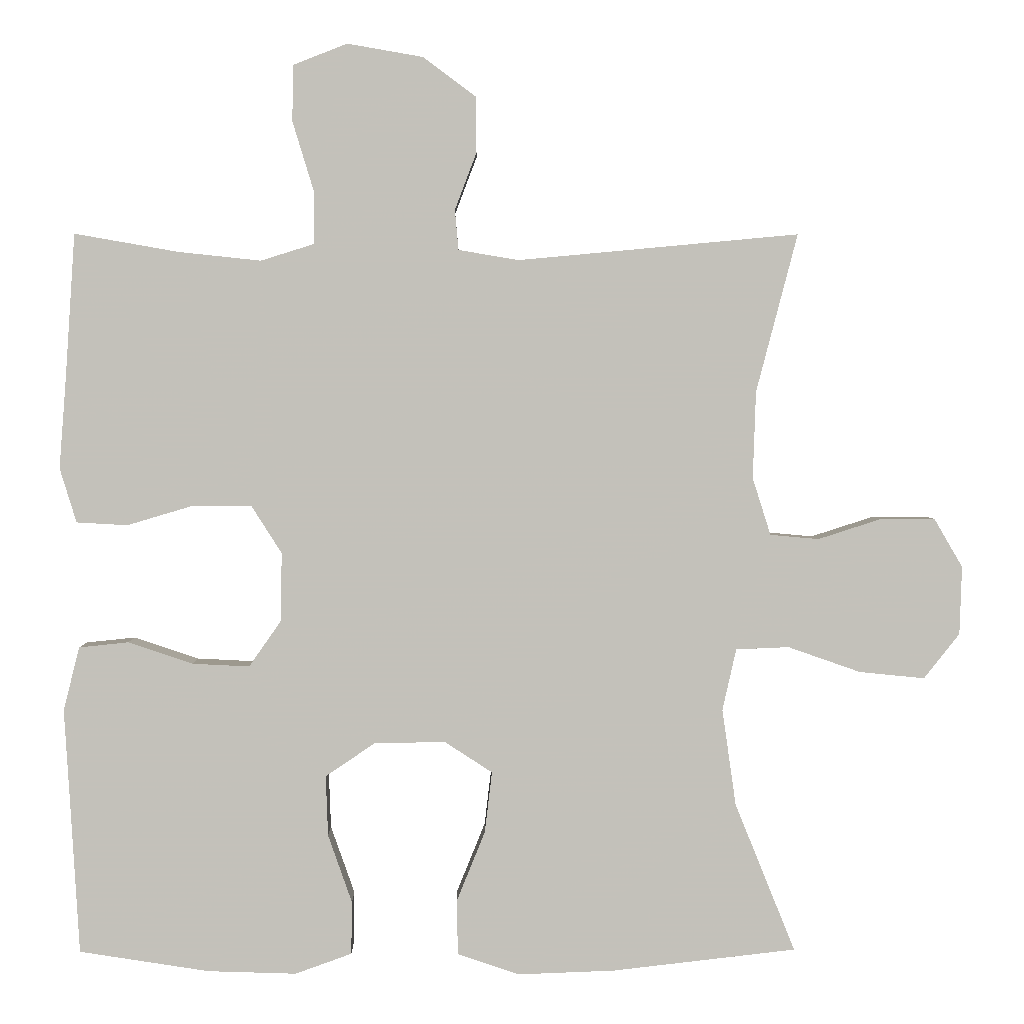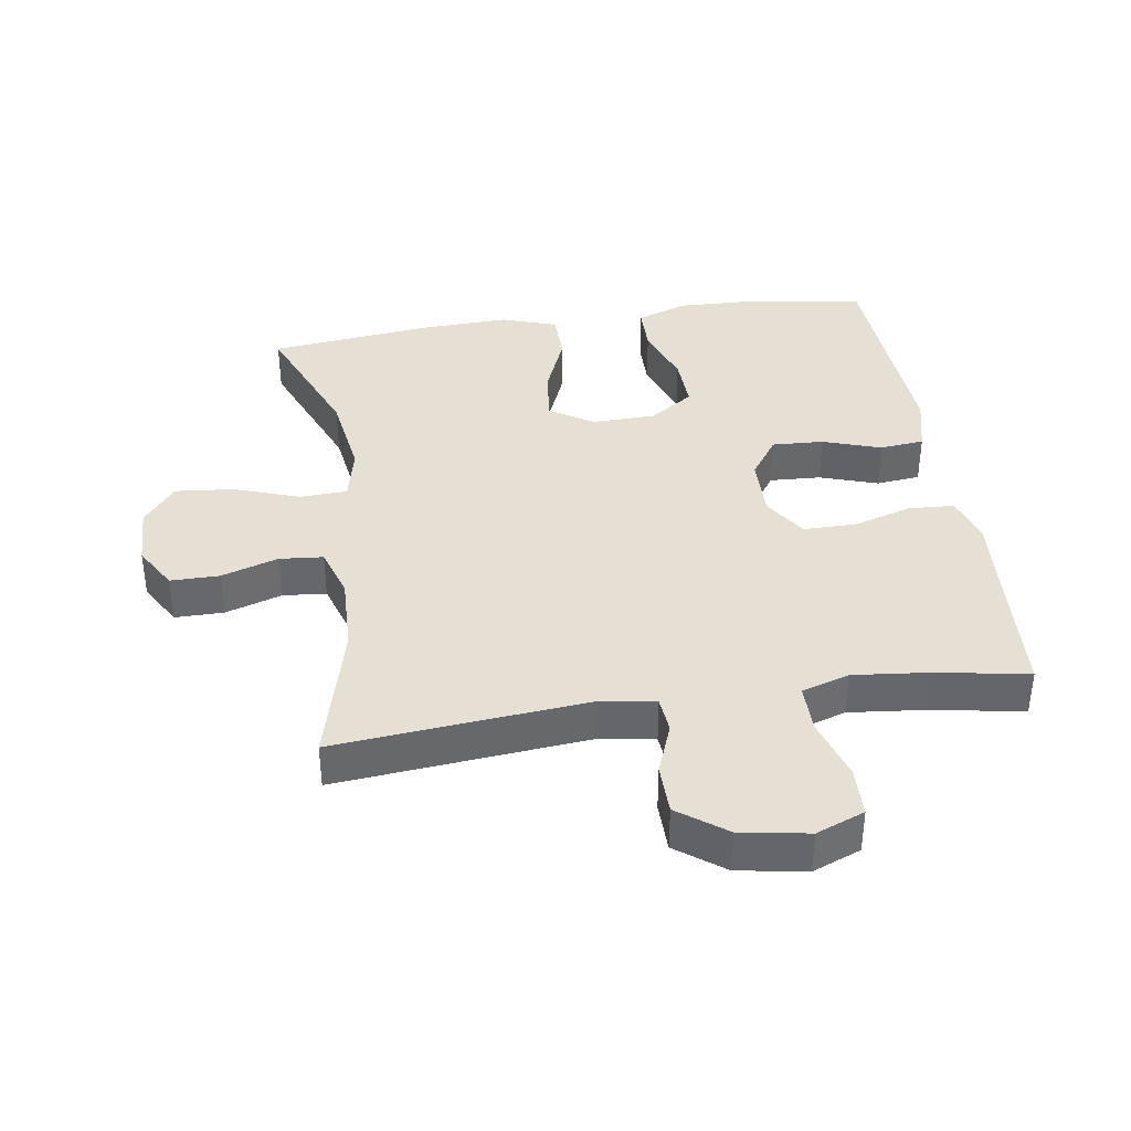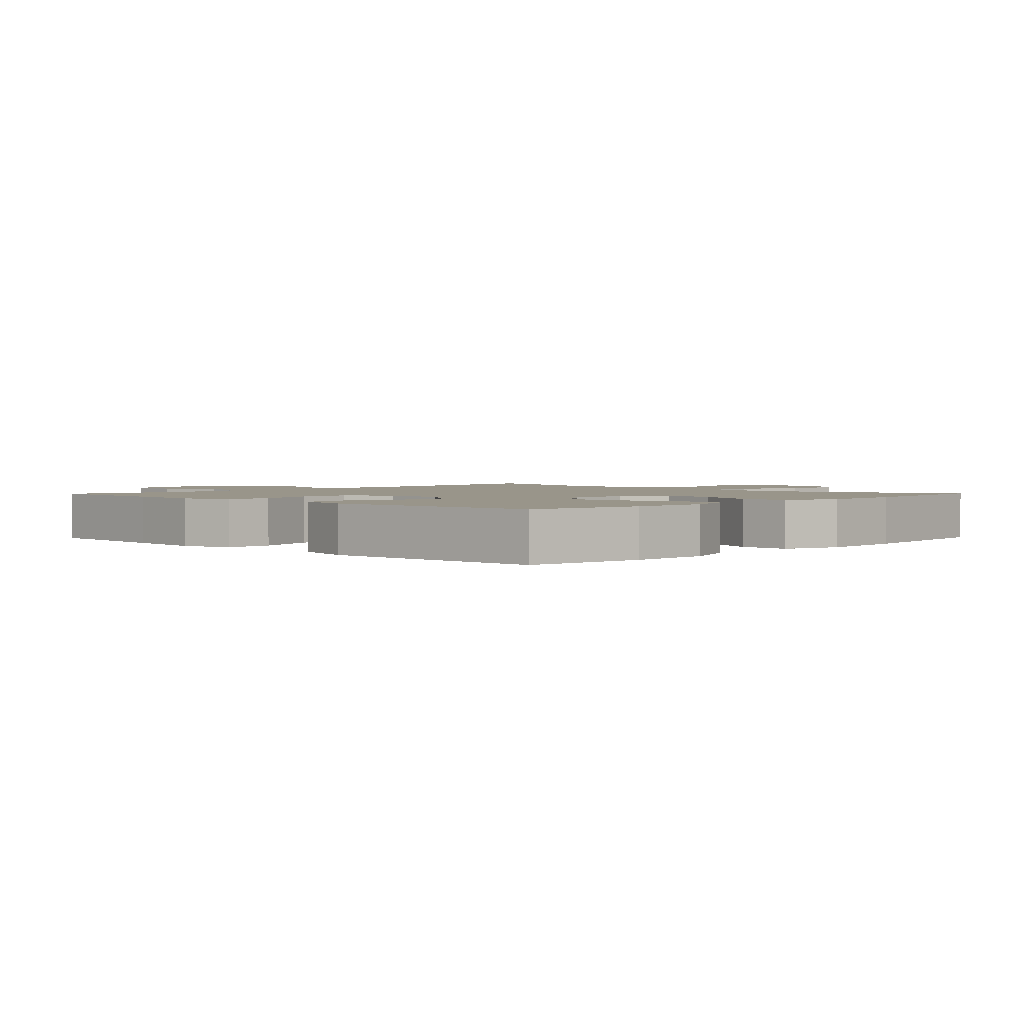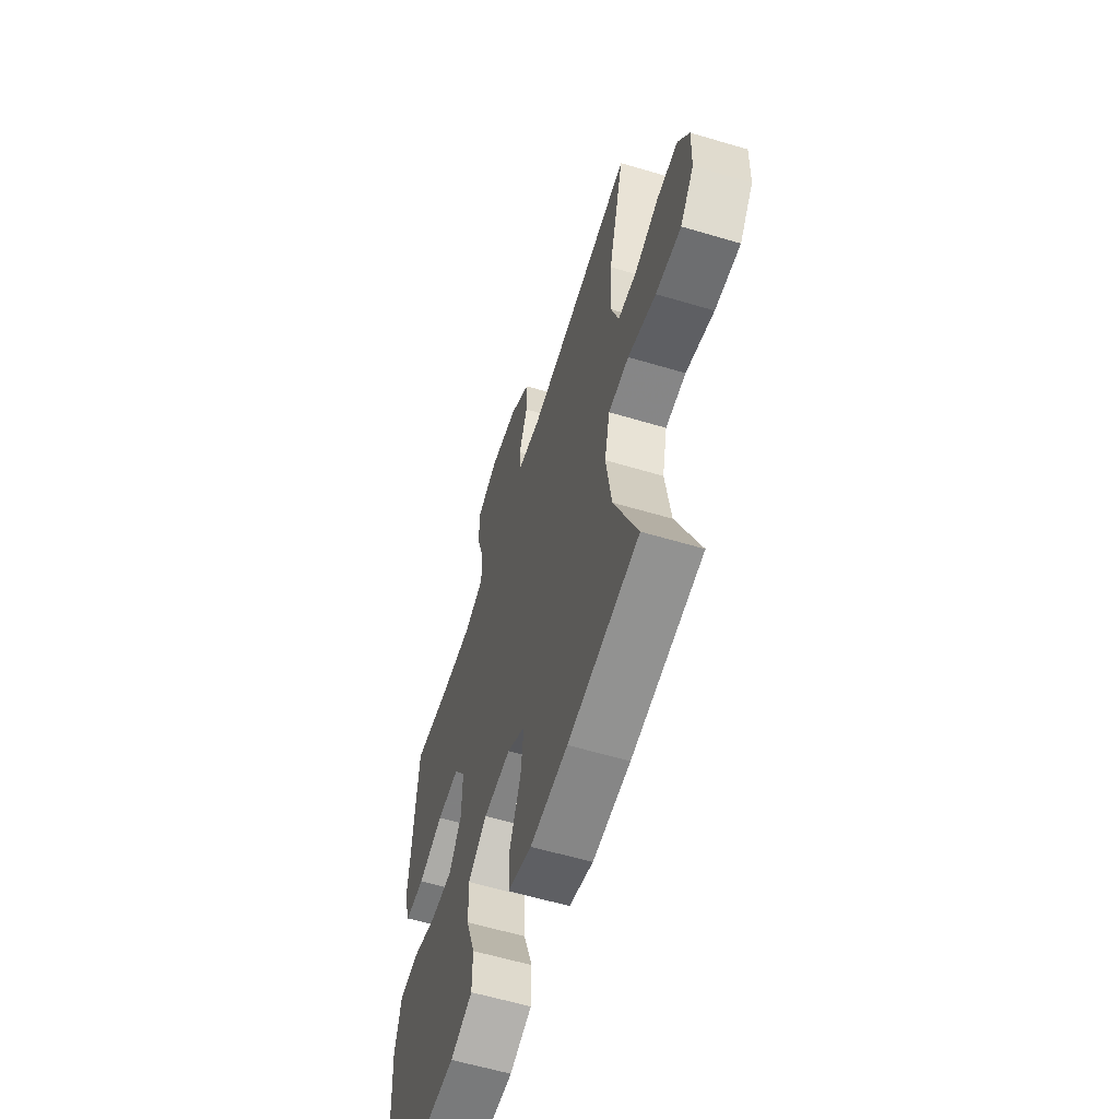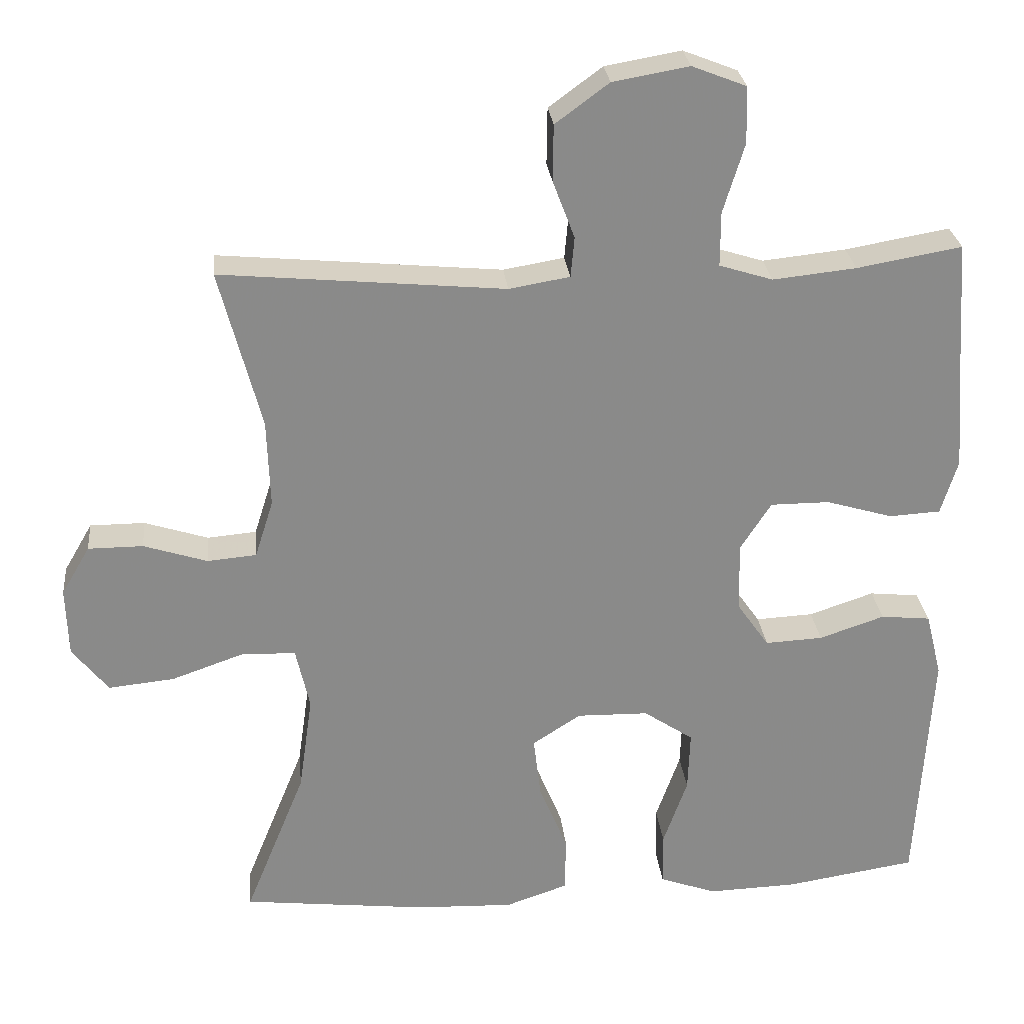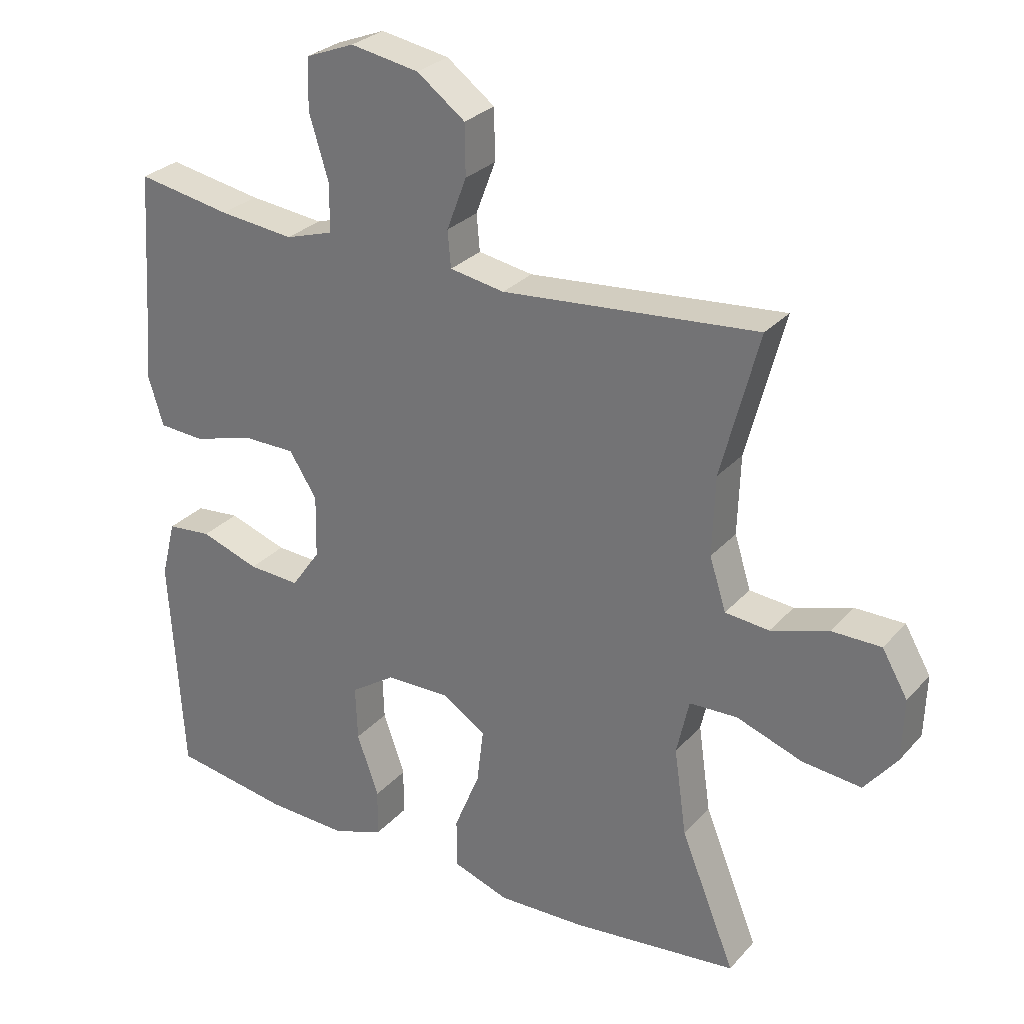
<metadata>
{"format":"obj","ext":"obj","renderer":"f3d","projection":"perspective","resolution":1024,"background":"white","views":[{"elev":2.6,"azim":179.2,"up":"+Z"},{"elev":38.1,"azim":-8.7,"up":"+Y"},{"elev":2.1,"azim":134.0,"up":"+Y"},{"elev":-59.9,"azim":-107.0,"up":"+Z"},{"elev":27.0,"azim":-5.8,"up":"+Z"},{"elev":28.5,"azim":-147.2,"up":"+Z"}]}
</metadata>
<code>
v 0.5 0.07 0.5
v 0.514 0.07 0.292
v 0.523 0.07 0.176
v 0.5 0.07 0.101
v 0.43 0.07 0.097
v 0.339 0.07 0.124
v 0.258 0.07 0.124
v 0.216 0.07 0.058
v 0.218 0.07 -0.037
v 0.262 0.07 -0.1
v 0.341 0.07 -0.096
v 0.43 0.07 -0.066
v 0.498 0.07 -0.073
v 0.52 0.07 -0.161
v 0.512 0.07 -0.293
v 0.5 0.07 -0.5
v 0.321 0.07 -0.528
v 0.199 0.07 -0.532
v 0.121 0.07 -0.504
v 0.12 0.07 -0.431
v 0.153 0.07 -0.337
v 0.156 0.07 -0.254
v 0.088 0.07 -0.208
v -0.01 0.07 -0.206
v -0.076 0.07 -0.249
v -0.066 0.07 -0.333
v -0.027 0.07 -0.429
v -0.028 0.07 -0.505
v -0.113 0.07 -0.534
v -0.247 0.07 -0.529
v -0.5 0.07 -0.5
v -0.417 0.07 -0.295
v -0.398 0.07 -0.162
v -0.417 0.07 -0.077
v -0.49 0.07 -0.074
v -0.59 0.07 -0.109
v -0.68 0.07 -0.118
v -0.729 0.07 -0.056
v -0.732 0.07 0.038
v -0.693 0.07 0.105
v -0.618 0.07 0.105
v -0.531 0.07 0.077
v -0.464 0.07 0.083
v -0.439 0.07 0.162
v -0.443 0.07 0.282
v -0.5 0.07 0.5
v -0.113 0.07 0.464
v -0.03 0.07 0.478
v -0.025 0.07 0.533
v -0.055 0.07 0.612
v -0.054 0.07 0.689
v 0.019 0.07 0.743
v 0.123 0.07 0.761
v 0.197 0.07 0.732
v 0.199 0.07 0.655
v 0.17 0.07 0.56
v 0.17 0.07 0.486
v 0.243 0.07 0.463
v 0.357 0.07 0.475
v 0.5 0 0.5
v 0.514 0 0.292
v 0.523 0 0.176
v 0.5 0 0.101
v 0.43 0 0.097
v 0.339 0 0.124
v 0.258 0 0.124
v 0.216 0 0.058
v 0.218 0 -0.037
v 0.262 0 -0.1
v 0.341 0 -0.096
v 0.43 0 -0.066
v 0.498 0 -0.073
v 0.52 0 -0.161
v 0.512 0 -0.293
v 0.5 0 -0.5
v 0.321 0 -0.528
v 0.199 0 -0.532
v 0.121 0 -0.504
v 0.12 0 -0.431
v 0.153 0 -0.337
v 0.156 0 -0.254
v 0.088 0 -0.208
v -0.01 0 -0.206
v -0.076 0 -0.249
v -0.066 0 -0.333
v -0.027 0 -0.429
v -0.028 0 -0.505
v -0.113 0 -0.534
v -0.247 0 -0.529
v -0.5 0 -0.5
v -0.417 0 -0.295
v -0.398 0 -0.162
v -0.417 0 -0.077
v -0.49 0 -0.074
v -0.59 0 -0.109
v -0.68 0 -0.118
v -0.729 0 -0.056
v -0.732 0 0.038
v -0.693 0 0.105
v -0.618 0 0.105
v -0.531 0 0.077
v -0.464 0 0.083
v -0.439 0 0.162
v -0.443 0 0.282
v -0.5 0 0.5
v -0.113 0 0.464
v -0.03 0 0.478
v -0.025 0 0.533
v -0.055 0 0.612
v -0.054 0 0.689
v 0.019 0 0.743
v 0.123 0 0.761
v 0.197 0 0.732
v 0.199 0 0.655
v 0.17 0 0.56
v 0.17 0 0.486
v 0.243 0 0.463
v 0.357 0 0.475
f 54 55 56
f 53 54 56
f 52 53 56
f 51 52 56
f 50 51 56
f 49 50 56
f 48 49 56 57
f 47 48 57 58
f 45 46 47
f 44 45 47 58
f 40 41 42
f 39 40 42
f 38 39 42
f 37 38 42
f 36 37 42
f 35 36 42
f 34 35 42 43
f 30 31 32
f 29 30 32
f 28 29 32
f 27 28 32
f 26 27 32
f 25 26 32 33
f 24 25 33 34
f 19 20 21
f 18 19 21
f 17 18 21
f 16 17 21
f 15 16 21
f 15 21 22
f 14 15 22
f 13 14 22
f 12 13 22
f 11 12 22
f 10 11 22 23
f 4 5 6
f 3 4 6
f 2 3 6
f 2 6 7
f 1 2 7
f 59 1 7
f 58 59 7 8
f 44 58 8
f 34 43 44
f 24 34 44
f 23 24 44
f 10 23 44
f 9 10 44
f 8 9 44
f 115 114 113
f 115 113 112
f 115 112 111
f 115 111 110
f 115 110 109
f 115 109 108
f 116 115 108 107
f 117 116 107 106
f 106 105 104
f 117 106 104 103
f 101 100 99
f 101 99 98
f 101 98 97
f 101 97 96
f 101 96 95
f 101 95 94
f 102 101 94 93
f 91 90 89
f 91 89 88
f 91 88 87
f 91 87 86
f 91 86 85
f 92 91 85 84
f 93 92 84 83
f 80 79 78
f 80 78 77
f 80 77 76
f 80 76 75
f 80 75 74
f 81 80 74
f 81 74 73
f 81 73 72
f 81 72 71
f 81 71 70
f 82 81 70 69
f 65 64 63
f 65 63 62
f 65 62 61
f 66 65 61
f 66 61 60
f 66 60 118
f 67 66 118 117
f 67 117 103
f 103 102 93
f 103 93 83
f 103 83 82
f 103 82 69
f 103 69 68
f 103 68 67
f 1 60 61 2
f 2 61 62 3
f 3 62 63 4
f 4 63 64 5
f 5 64 65 6
f 6 65 66 7
f 7 66 67 8
f 8 67 68 9
f 9 68 69 10
f 10 69 70 11
f 11 70 71 12
f 12 71 72 13
f 13 72 73 14
f 14 73 74 15
f 15 74 75 16
f 16 75 76 17
f 17 76 77 18
f 18 77 78 19
f 19 78 79 20
f 20 79 80 21
f 21 80 81 22
f 22 81 82 23
f 23 82 83 24
f 24 83 84 25
f 25 84 85 26
f 26 85 86 27
f 27 86 87 28
f 28 87 88 29
f 29 88 89 30
f 30 89 90 31
f 31 90 91 32
f 32 91 92 33
f 33 92 93 34
f 34 93 94 35
f 35 94 95 36
f 36 95 96 37
f 37 96 97 38
f 38 97 98 39
f 39 98 99 40
f 40 99 100 41
f 41 100 101 42
f 42 101 102 43
f 43 102 103 44
f 44 103 104 45
f 45 104 105 46
f 46 105 106 47
f 47 106 107 48
f 48 107 108 49
f 49 108 109 50
f 50 109 110 51
f 51 110 111 52
f 52 111 112 53
f 53 112 113 54
f 54 113 114 55
f 55 114 115 56
f 56 115 116 57
f 57 116 117 58
f 58 117 118 59
f 59 118 60 1

</code>
